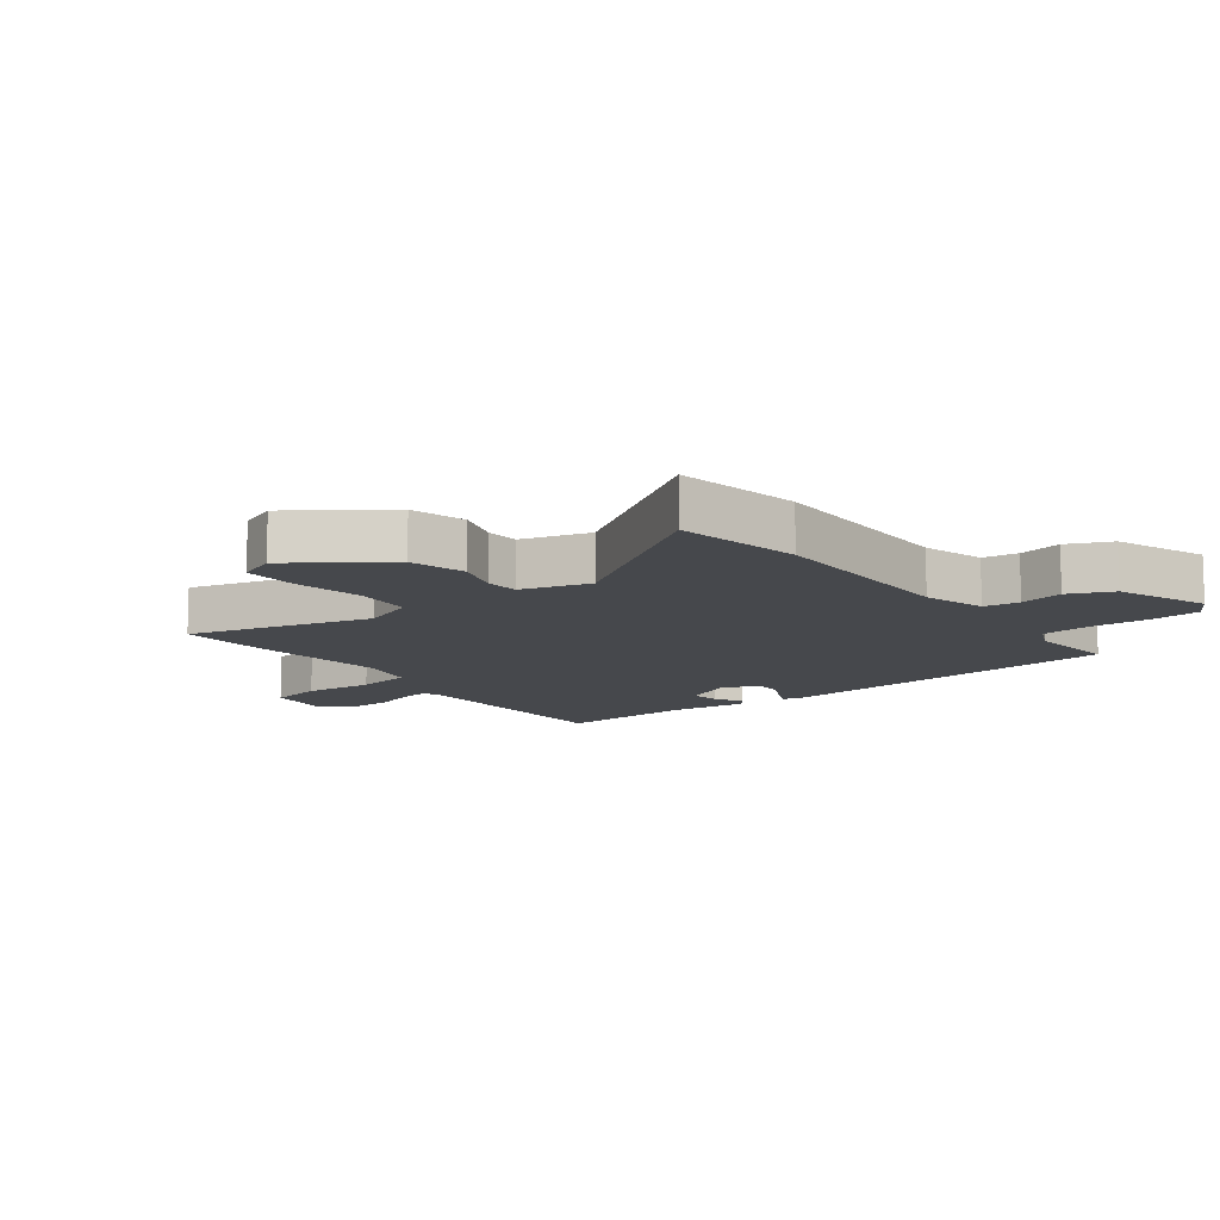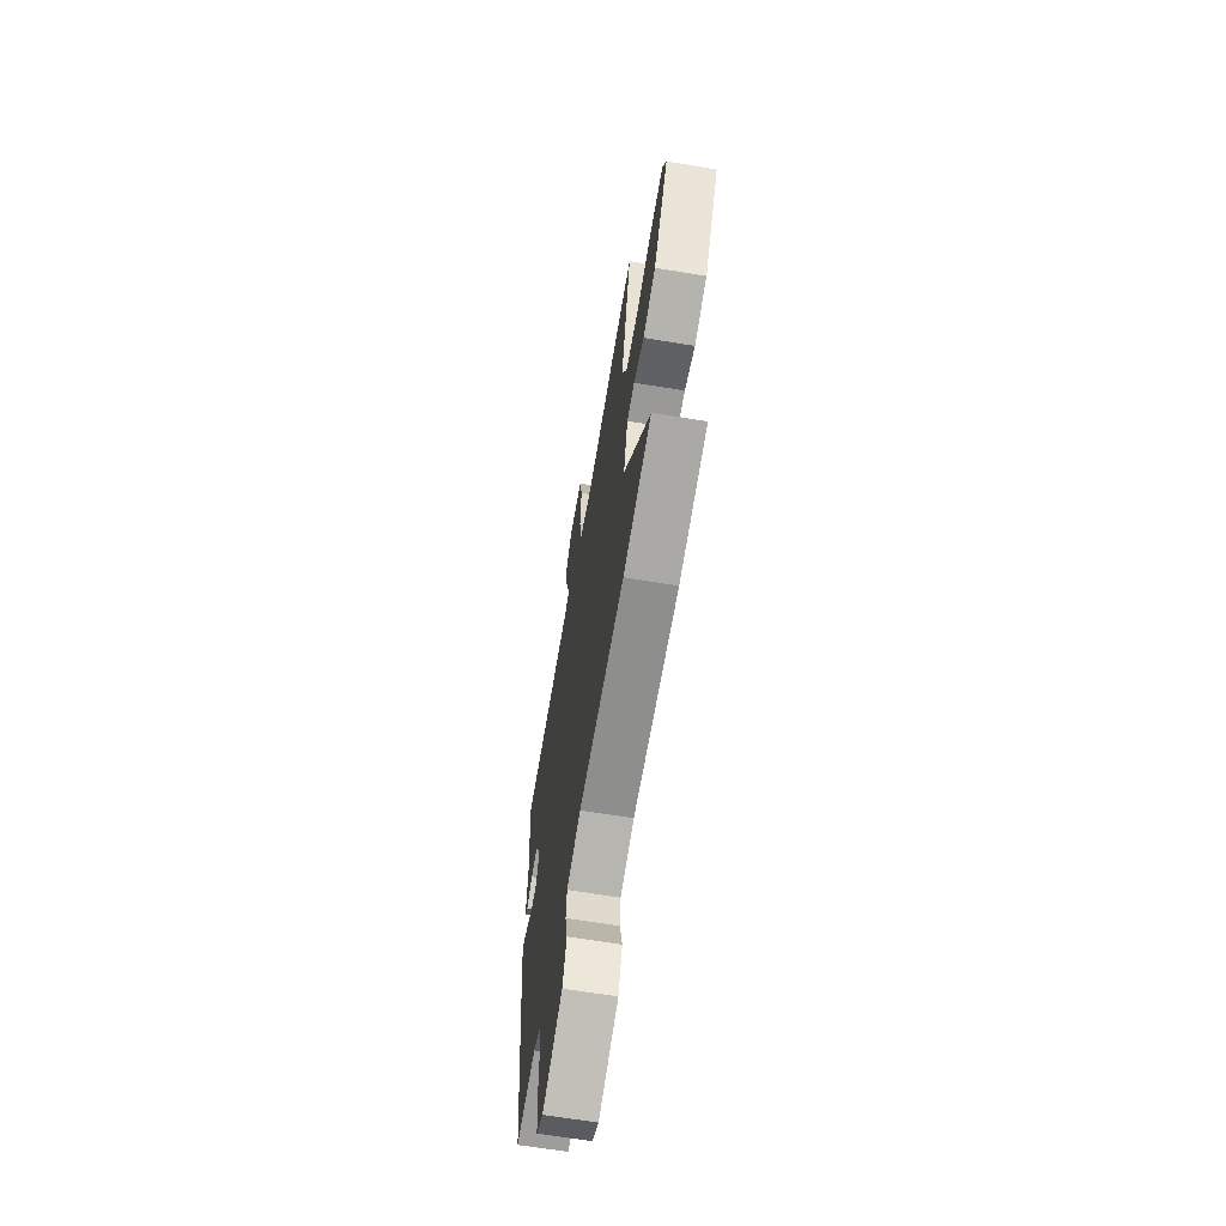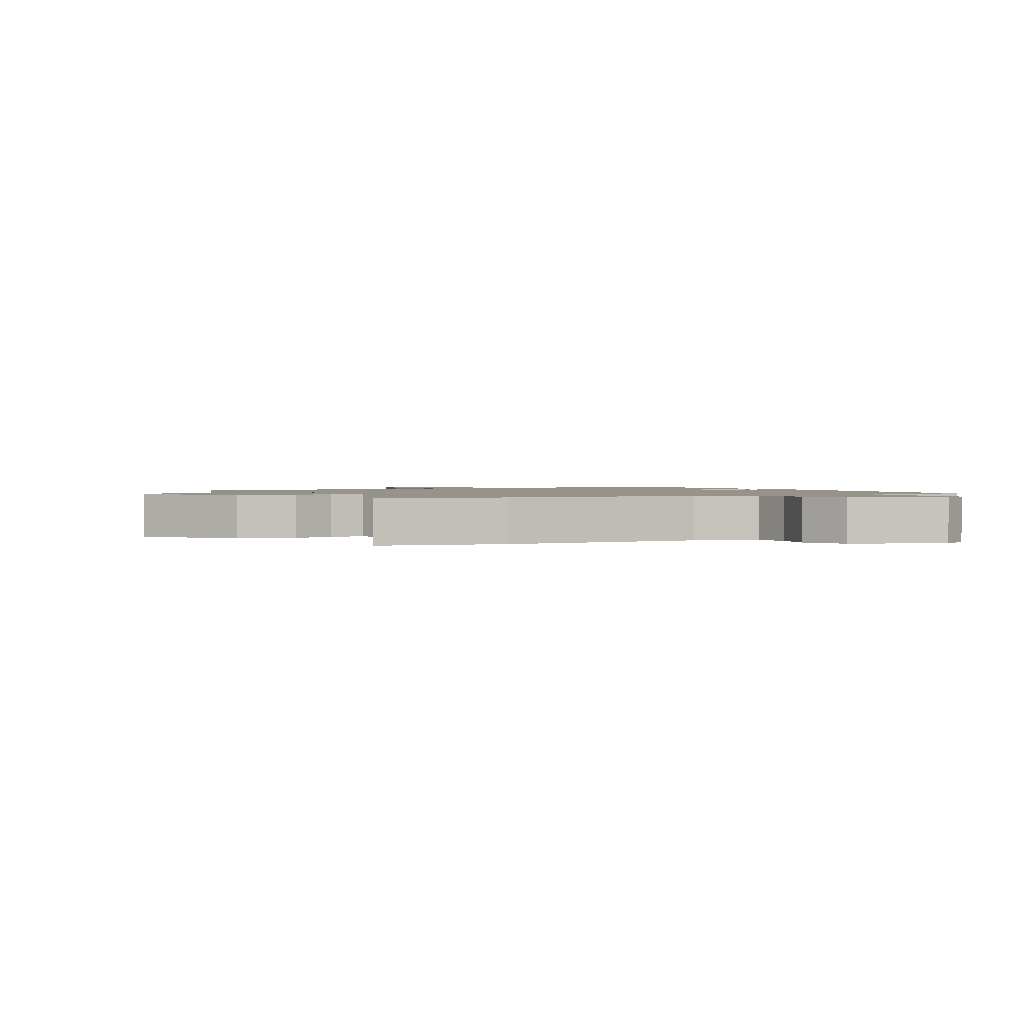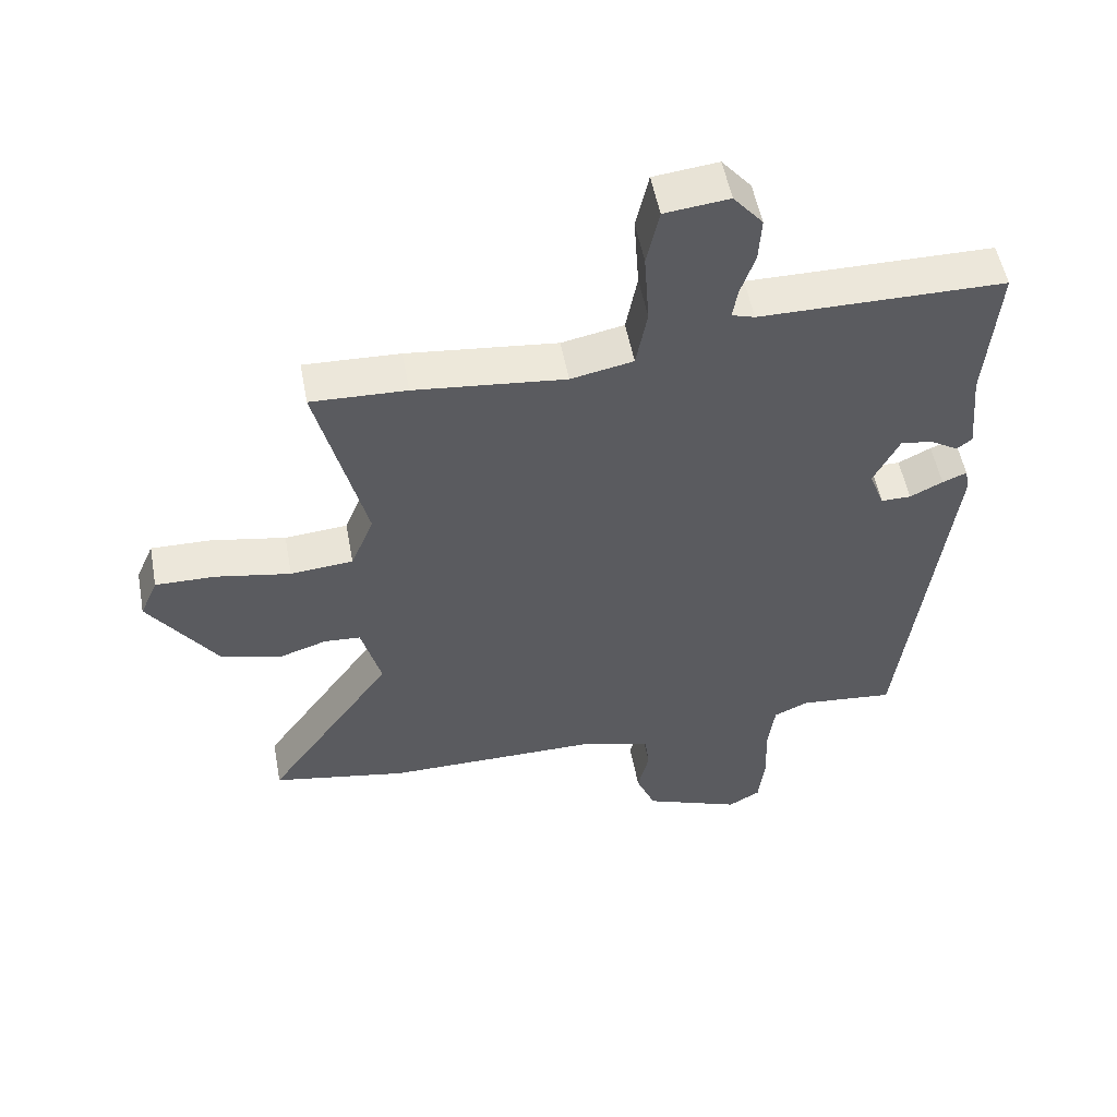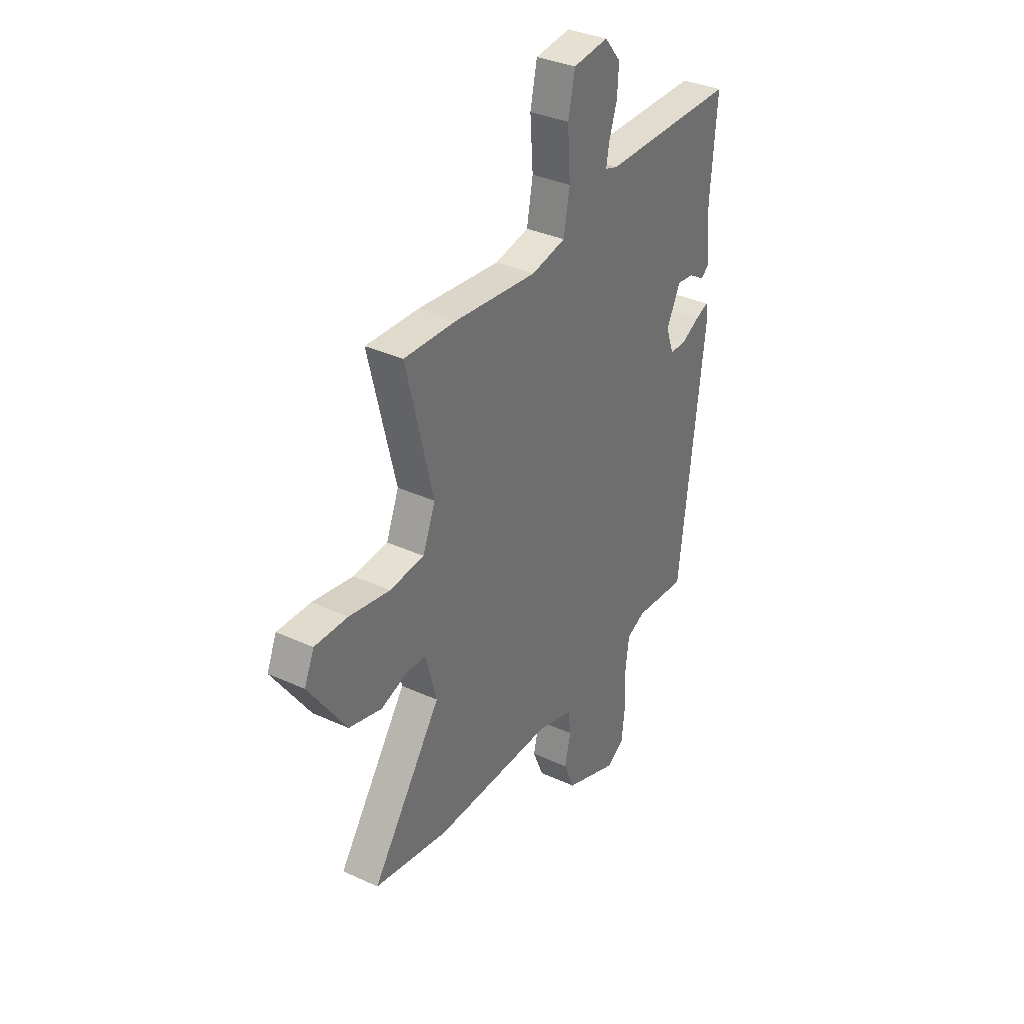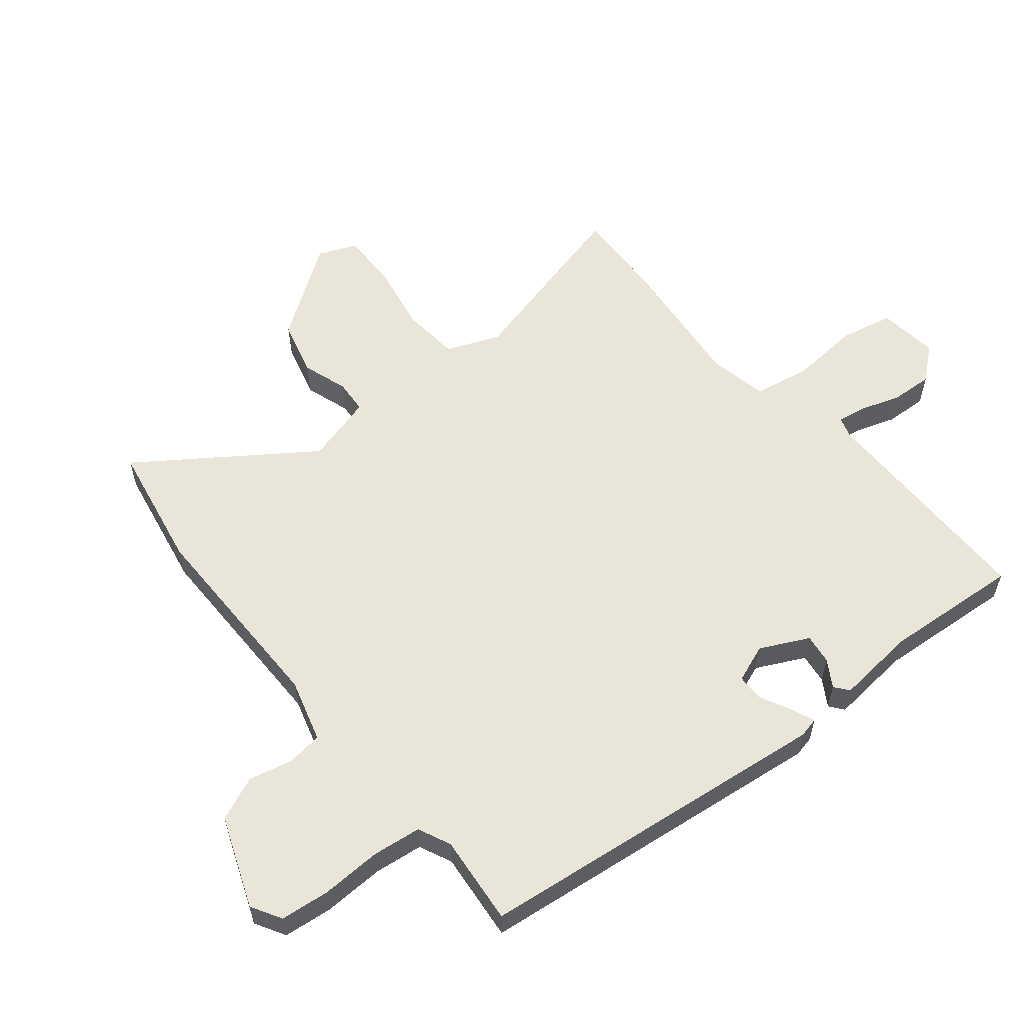
<metadata>
{"format":"obj","ext":"obj","renderer":"f3d","projection":"perspective","resolution":1024,"background":"white","views":[{"elev":-11.4,"azim":126.4,"up":"+Y"},{"elev":-64.7,"azim":80.5,"up":"+Z"},{"elev":1.3,"azim":151.1,"up":"+Y"},{"elev":53.5,"azim":169.4,"up":"+Z"},{"elev":34.7,"azim":121.6,"up":"+Z"},{"elev":58.0,"azim":-129.6,"up":"+Y"}]}
</metadata>
<code>
v -0.488 0.07 0.544
v -0.115 0.07 0.547
v -0.08 0.07 0.558
v -0.088 0.07 0.605
v -0.11 0.07 0.67
v -0.114 0.07 0.738
v -0.069 0.07 0.792
v 0.029 0.07 0.781
v 0.048 0.07 0.694
v 0.04 0.07 0.58
v 0.057 0.07 0.489
v 0.152 0.07 0.47
v 0.381 0.07 0.495
v 0.526 0.07 0.501
v 0.452 0.07 0.202
v 0.487 0.07 0.116
v 0.582 0.07 0.108
v 0.695 0.07 0.129
v 0.786 0.07 0.131
v 0.813 0.07 0.069
v 0.709 0.07 -0.082
v 0.618 0.07 -0.107
v 0.544 0.07 -0.083
v 0.489 0.07 -0.087
v 0.459 0.07 -0.199
v 0.652 0.07 -0.471
v 0.447 0.07 -0.51
v 0.114 0.07 -0.511
v 0.012 0.07 -0.541
v 0.005 0.07 -0.599
v 0.022 0.07 -0.67
v -0.008 0.07 -0.742
v -0.156 0.07 -0.8
v -0.205 0.07 -0.772
v -0.214 0.07 -0.692
v -0.211 0.07 -0.594
v -0.221 0.07 -0.515
v -0.274 0.07 -0.491
v -0.42 0.07 -0.506
v -0.491 0.07 0.075
v -0.484 0.07 0.108
v -0.447 0.07 0.093
v -0.397 0.07 0.068
v -0.351 0.07 0.068
v -0.328 0.07 0.13
v -0.367 0.07 0.208
v -0.416 0.07 0.201
v -0.459 0.07 0.174
v -0.482 0.07 0.192
v -0.47 0.07 0.322
v -0.488 0 0.544
v -0.115 0 0.547
v -0.08 0 0.558
v -0.088 0 0.605
v -0.11 0 0.67
v -0.114 0 0.738
v -0.069 0 0.792
v 0.029 0 0.781
v 0.048 0 0.694
v 0.04 0 0.58
v 0.057 0 0.489
v 0.152 0 0.47
v 0.381 0 0.495
v 0.526 0 0.501
v 0.452 0 0.202
v 0.487 0 0.116
v 0.582 0 0.108
v 0.695 0 0.129
v 0.786 0 0.131
v 0.813 0 0.069
v 0.709 0 -0.082
v 0.618 0 -0.107
v 0.544 0 -0.083
v 0.489 0 -0.087
v 0.459 0 -0.199
v 0.652 0 -0.471
v 0.447 0 -0.51
v 0.114 0 -0.511
v 0.012 0 -0.541
v 0.005 0 -0.599
v 0.022 0 -0.67
v -0.008 0 -0.742
v -0.156 0 -0.8
v -0.205 0 -0.772
v -0.214 0 -0.692
v -0.211 0 -0.594
v -0.221 0 -0.515
v -0.274 0 -0.491
v -0.42 0 -0.506
v -0.491 0 0.075
v -0.484 0 0.108
v -0.447 0 0.093
v -0.397 0 0.068
v -0.351 0 0.068
v -0.328 0 0.13
v -0.367 0 0.208
v -0.416 0 0.201
v -0.459 0 0.174
v -0.482 0 0.192
v -0.47 0 0.322
f 47 48 49 50
f 50 1 2
f 47 50 2
f 46 47 2
f 45 46 2 3
f 44 45 3
f 41 42 43
f 40 41 43
f 39 40 43
f 38 39 43
f 37 38 43 44
f 34 35 36
f 33 34 36
f 32 33 36
f 31 32 36
f 30 31 36
f 29 30 36 37
f 37 44 3
f 29 37 3
f 28 29 3
f 27 28 3
f 26 27 3
f 25 26 3
f 21 22 23
f 20 21 23
f 19 20 23
f 18 19 23
f 17 18 23
f 16 17 23 24
f 24 25 3
f 16 24 3
f 15 16 3
f 12 13 14 15
f 8 9 10
f 7 8 10
f 6 7 10
f 5 6 10
f 4 5 10
f 4 10 11
f 3 4 11
f 15 3 11
f 11 12 15
f 100 99 98 97
f 52 51 100
f 52 100 97
f 52 97 96
f 53 52 96 95
f 53 95 94
f 93 92 91
f 93 91 90
f 93 90 89
f 93 89 88
f 94 93 88 87
f 86 85 84
f 86 84 83
f 86 83 82
f 86 82 81
f 86 81 80
f 87 86 80 79
f 53 94 87
f 53 87 79
f 53 79 78
f 53 78 77
f 53 77 76
f 53 76 75
f 73 72 71
f 73 71 70
f 73 70 69
f 73 69 68
f 73 68 67
f 74 73 67 66
f 53 75 74
f 53 74 66
f 53 66 65
f 65 64 63 62
f 60 59 58
f 60 58 57
f 60 57 56
f 60 56 55
f 60 55 54
f 61 60 54
f 61 54 53
f 61 53 65
f 65 62 61
f 1 51 52 2
f 2 52 53 3
f 3 53 54 4
f 4 54 55 5
f 5 55 56 6
f 6 56 57 7
f 7 57 58 8
f 8 58 59 9
f 9 59 60 10
f 10 60 61 11
f 11 61 62 12
f 12 62 63 13
f 13 63 64 14
f 14 64 65 15
f 15 65 66 16
f 16 66 67 17
f 17 67 68 18
f 18 68 69 19
f 19 69 70 20
f 20 70 71 21
f 21 71 72 22
f 22 72 73 23
f 23 73 74 24
f 24 74 75 25
f 25 75 76 26
f 26 76 77 27
f 27 77 78 28
f 28 78 79 29
f 29 79 80 30
f 30 80 81 31
f 31 81 82 32
f 32 82 83 33
f 33 83 84 34
f 34 84 85 35
f 35 85 86 36
f 36 86 87 37
f 37 87 88 38
f 38 88 89 39
f 39 89 90 40
f 40 90 91 41
f 41 91 92 42
f 42 92 93 43
f 43 93 94 44
f 44 94 95 45
f 45 95 96 46
f 46 96 97 47
f 47 97 98 48
f 48 98 99 49
f 49 99 100 50
f 50 100 51 1

</code>
